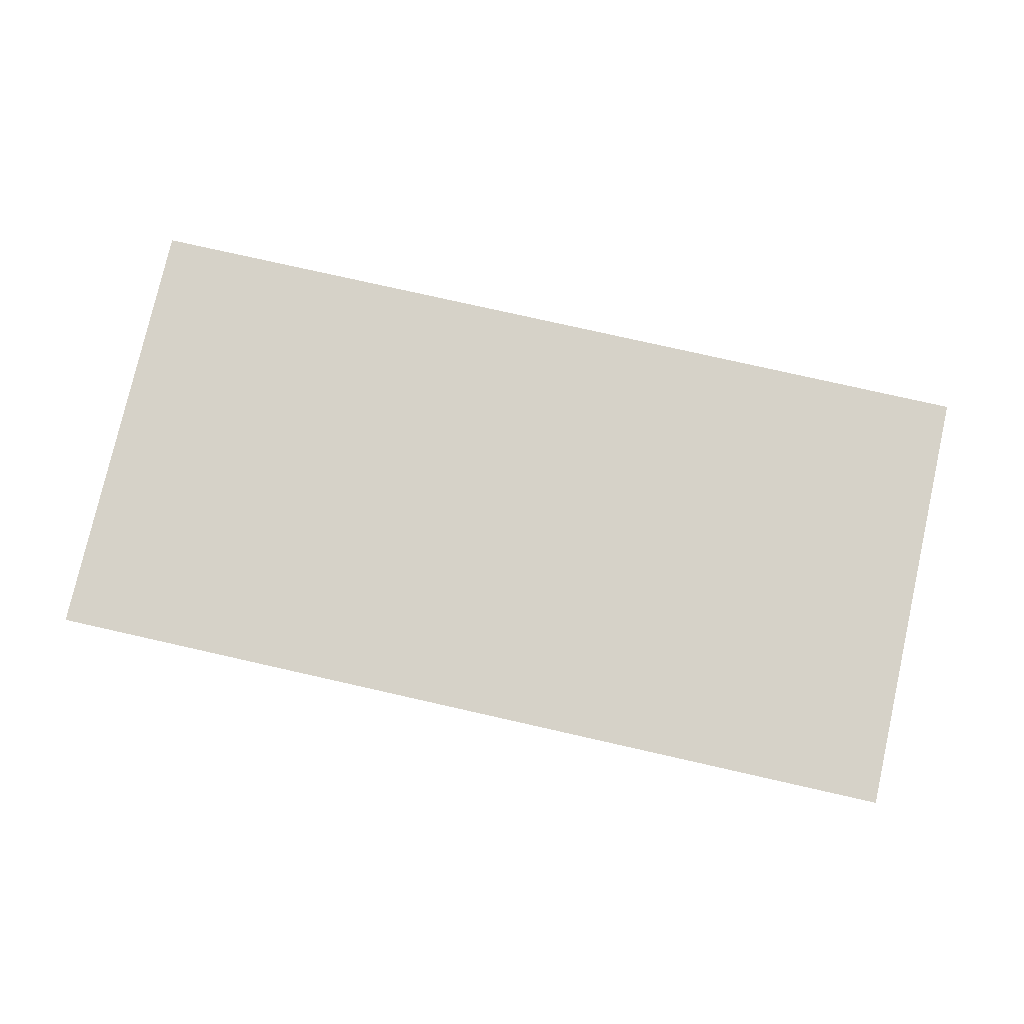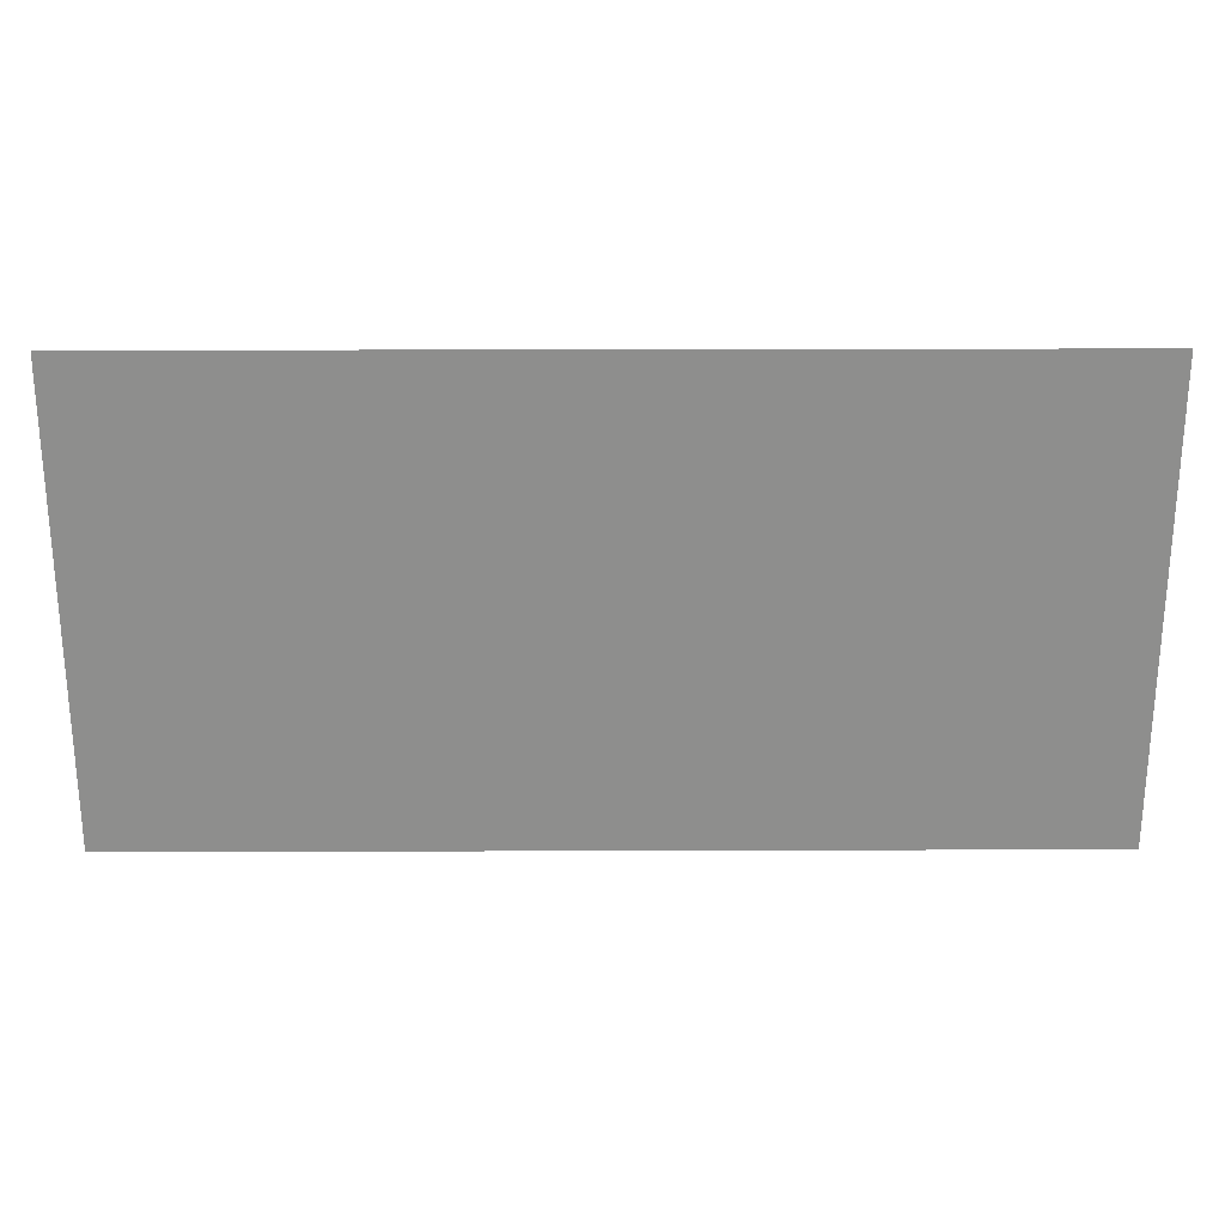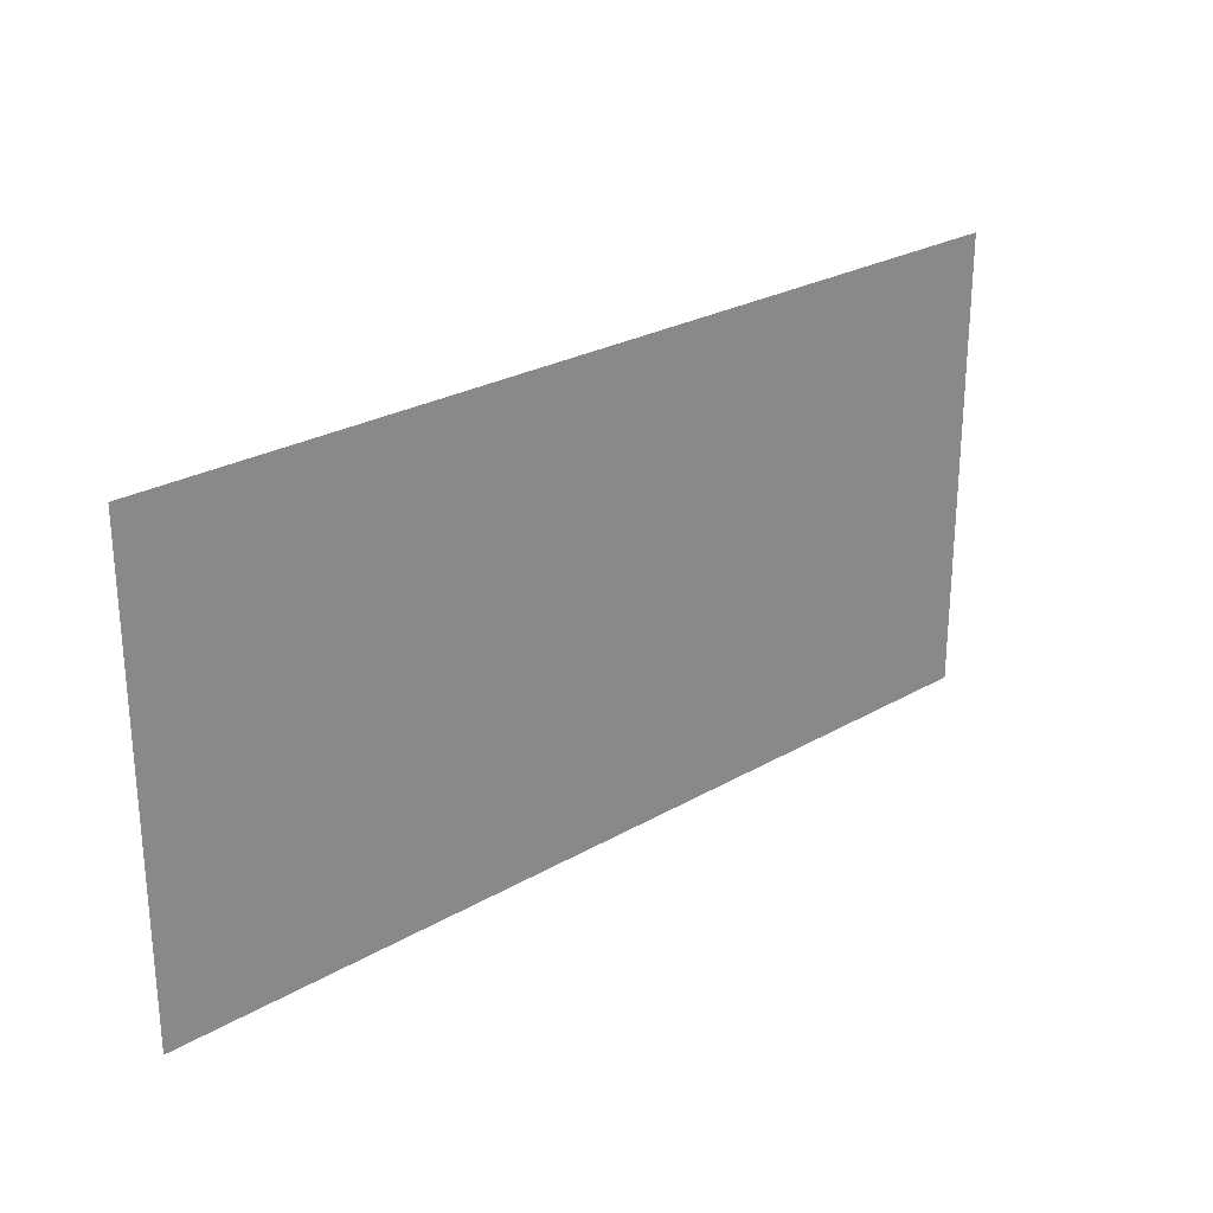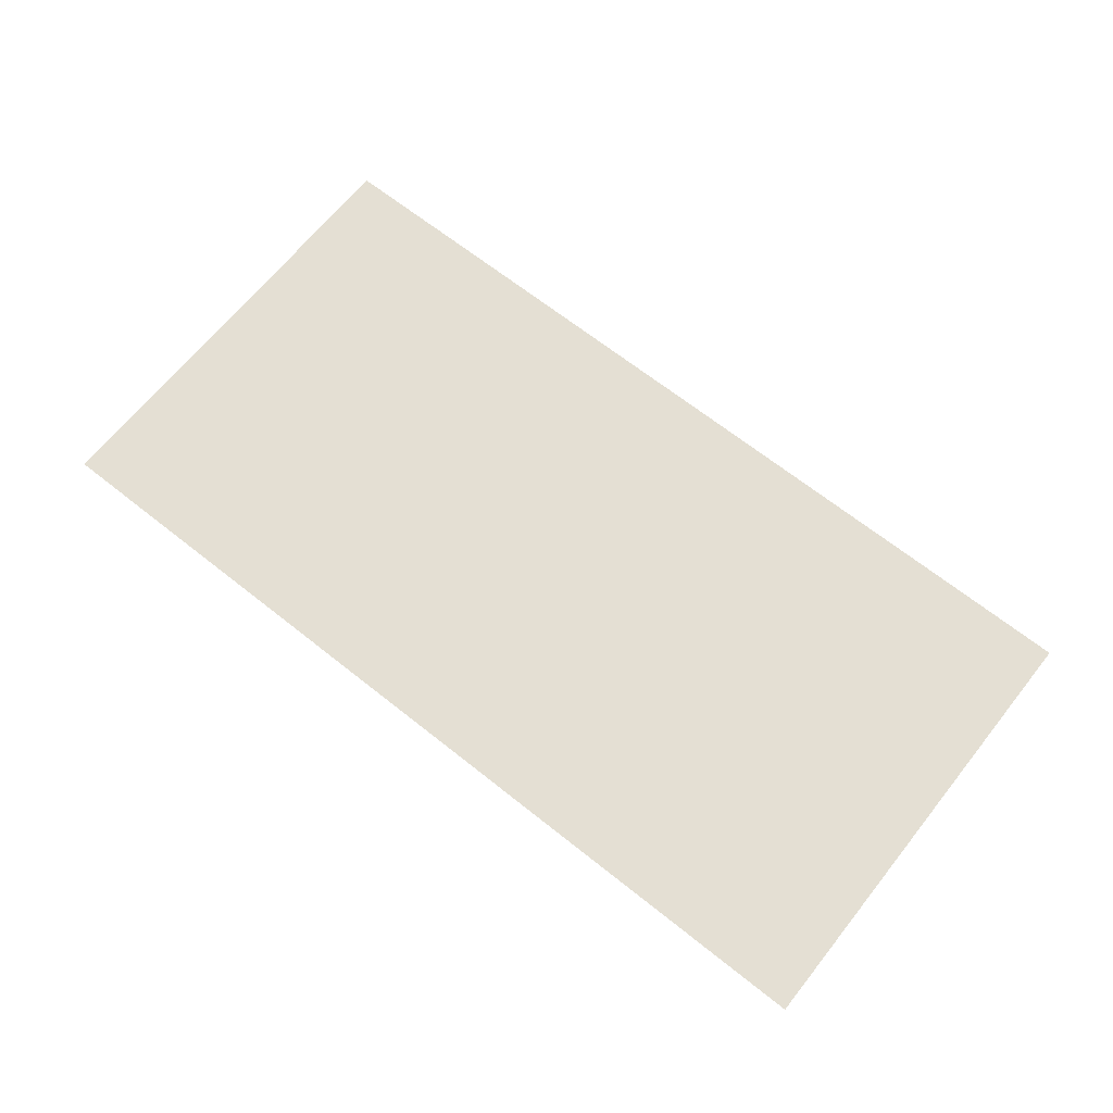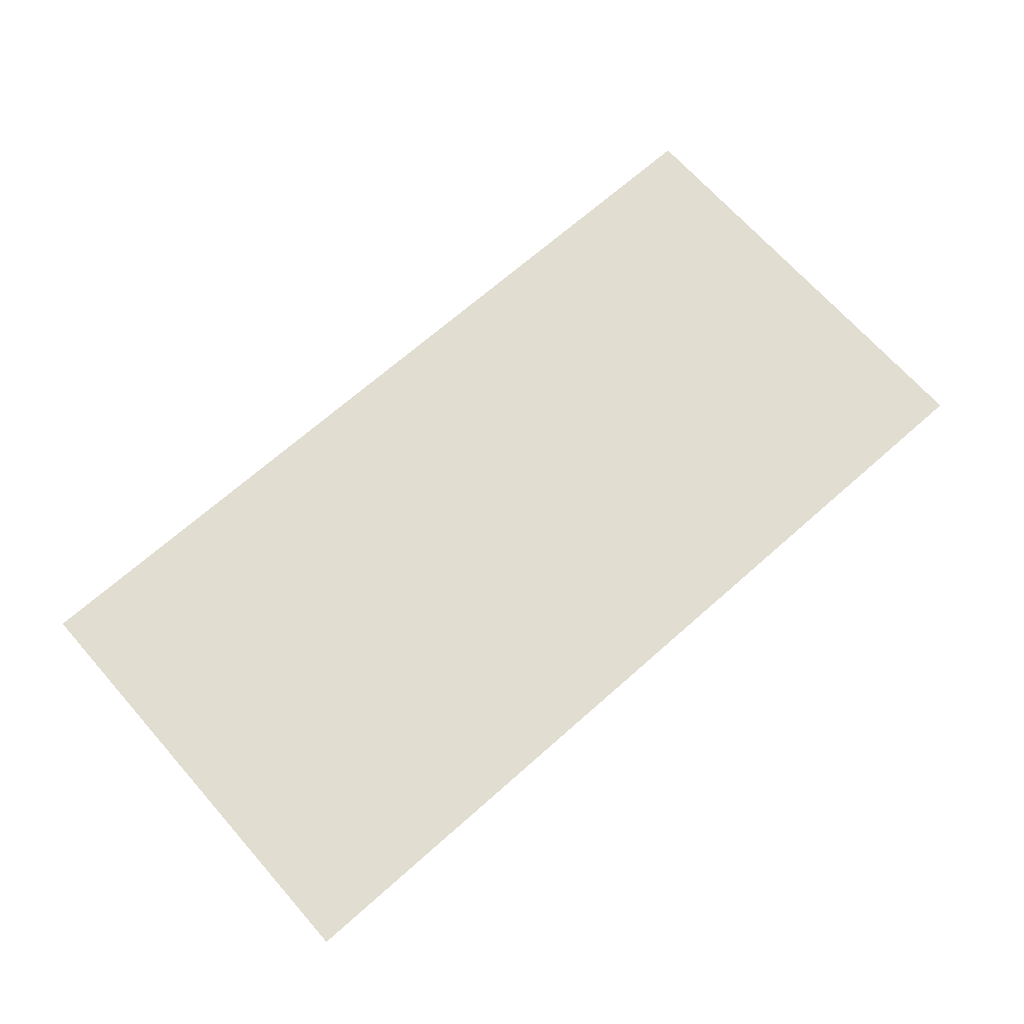
<metadata>
{"format":"obj","ext":"obj","renderer":"f3d","projection":"perspective","resolution":1024,"background":"white","views":[{"elev":78.0,"azim":-167.3,"up":"+Z"},{"elev":25.2,"azim":-0.3,"up":"+Y"},{"elev":25.9,"azim":-42.6,"up":"+Y"},{"elev":66.6,"azim":38.6,"up":"+Z"},{"elev":68.9,"azim":138.5,"up":"+Z"}]}
</metadata>
<code>
v -0.64 -0.64 0
v -1.28 -0.64 0
v -1.28 0 0
v -0.64 0 0
v -1.28 -0.64 0
v -1.92 -0.64 0
v -1.92 0 0
v -1.28 0 0
g BM2._mesh_0278
f 1 2 3 4
f 5 6 7 8

</code>
